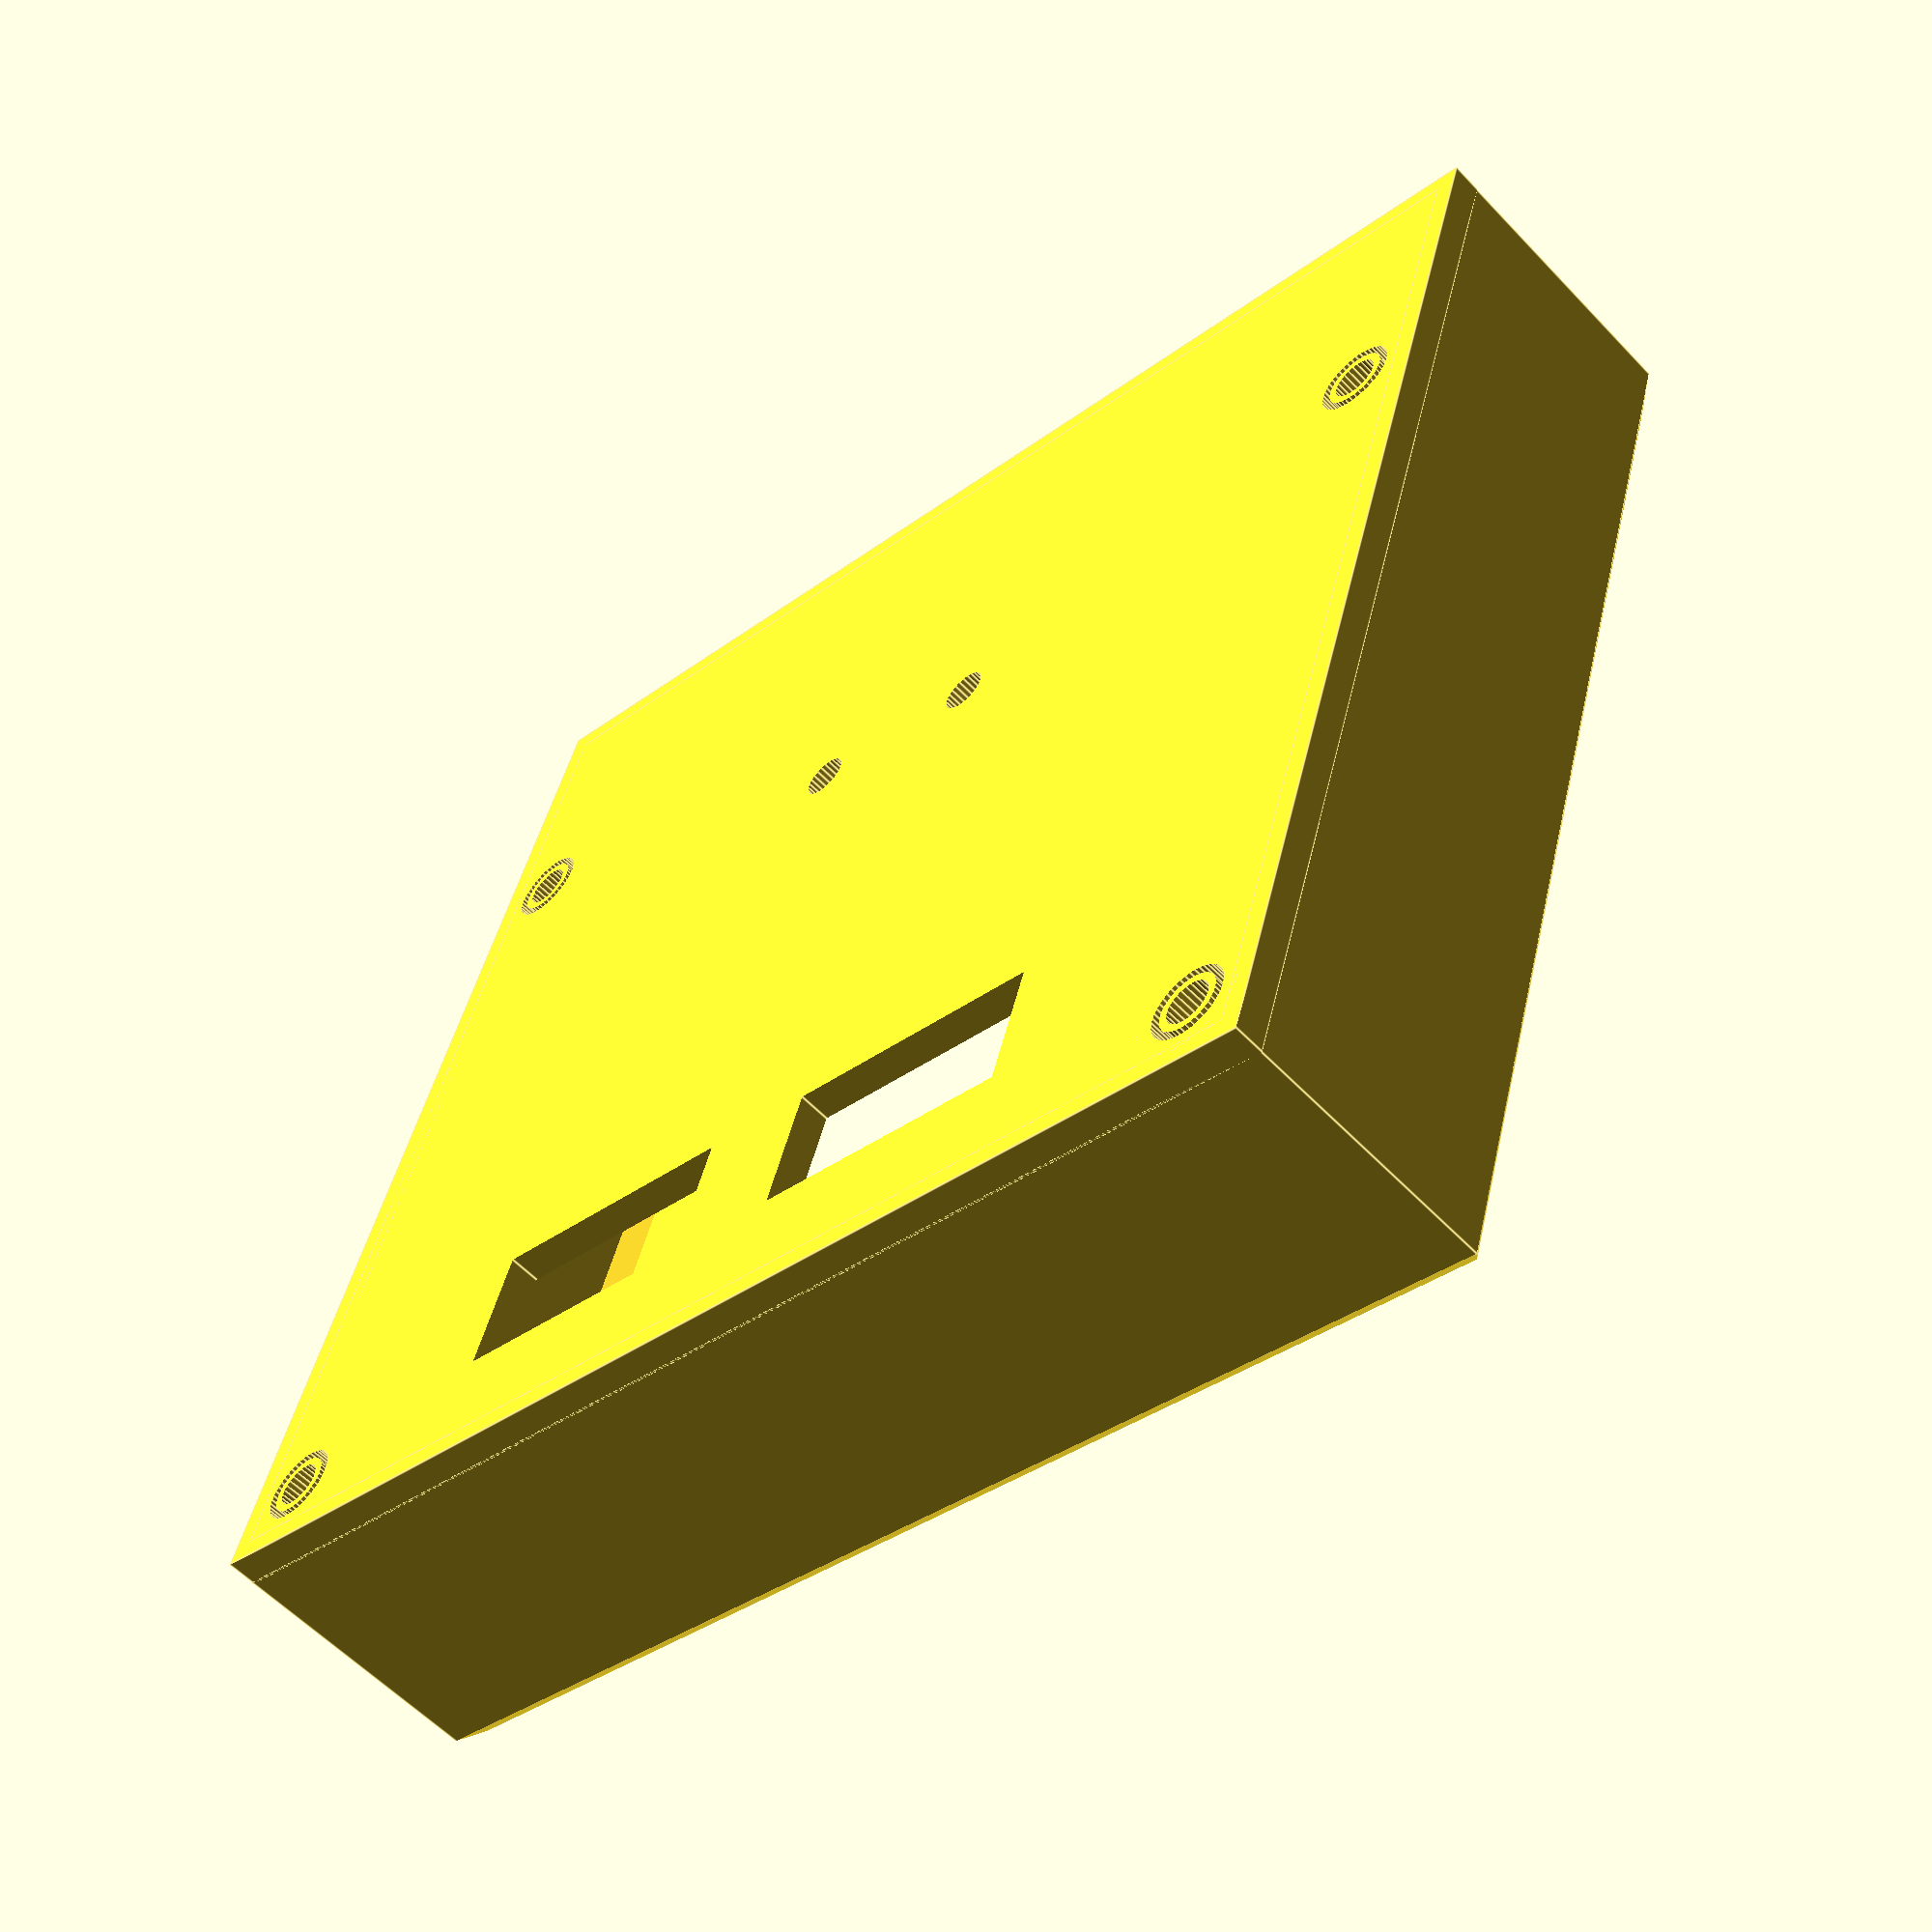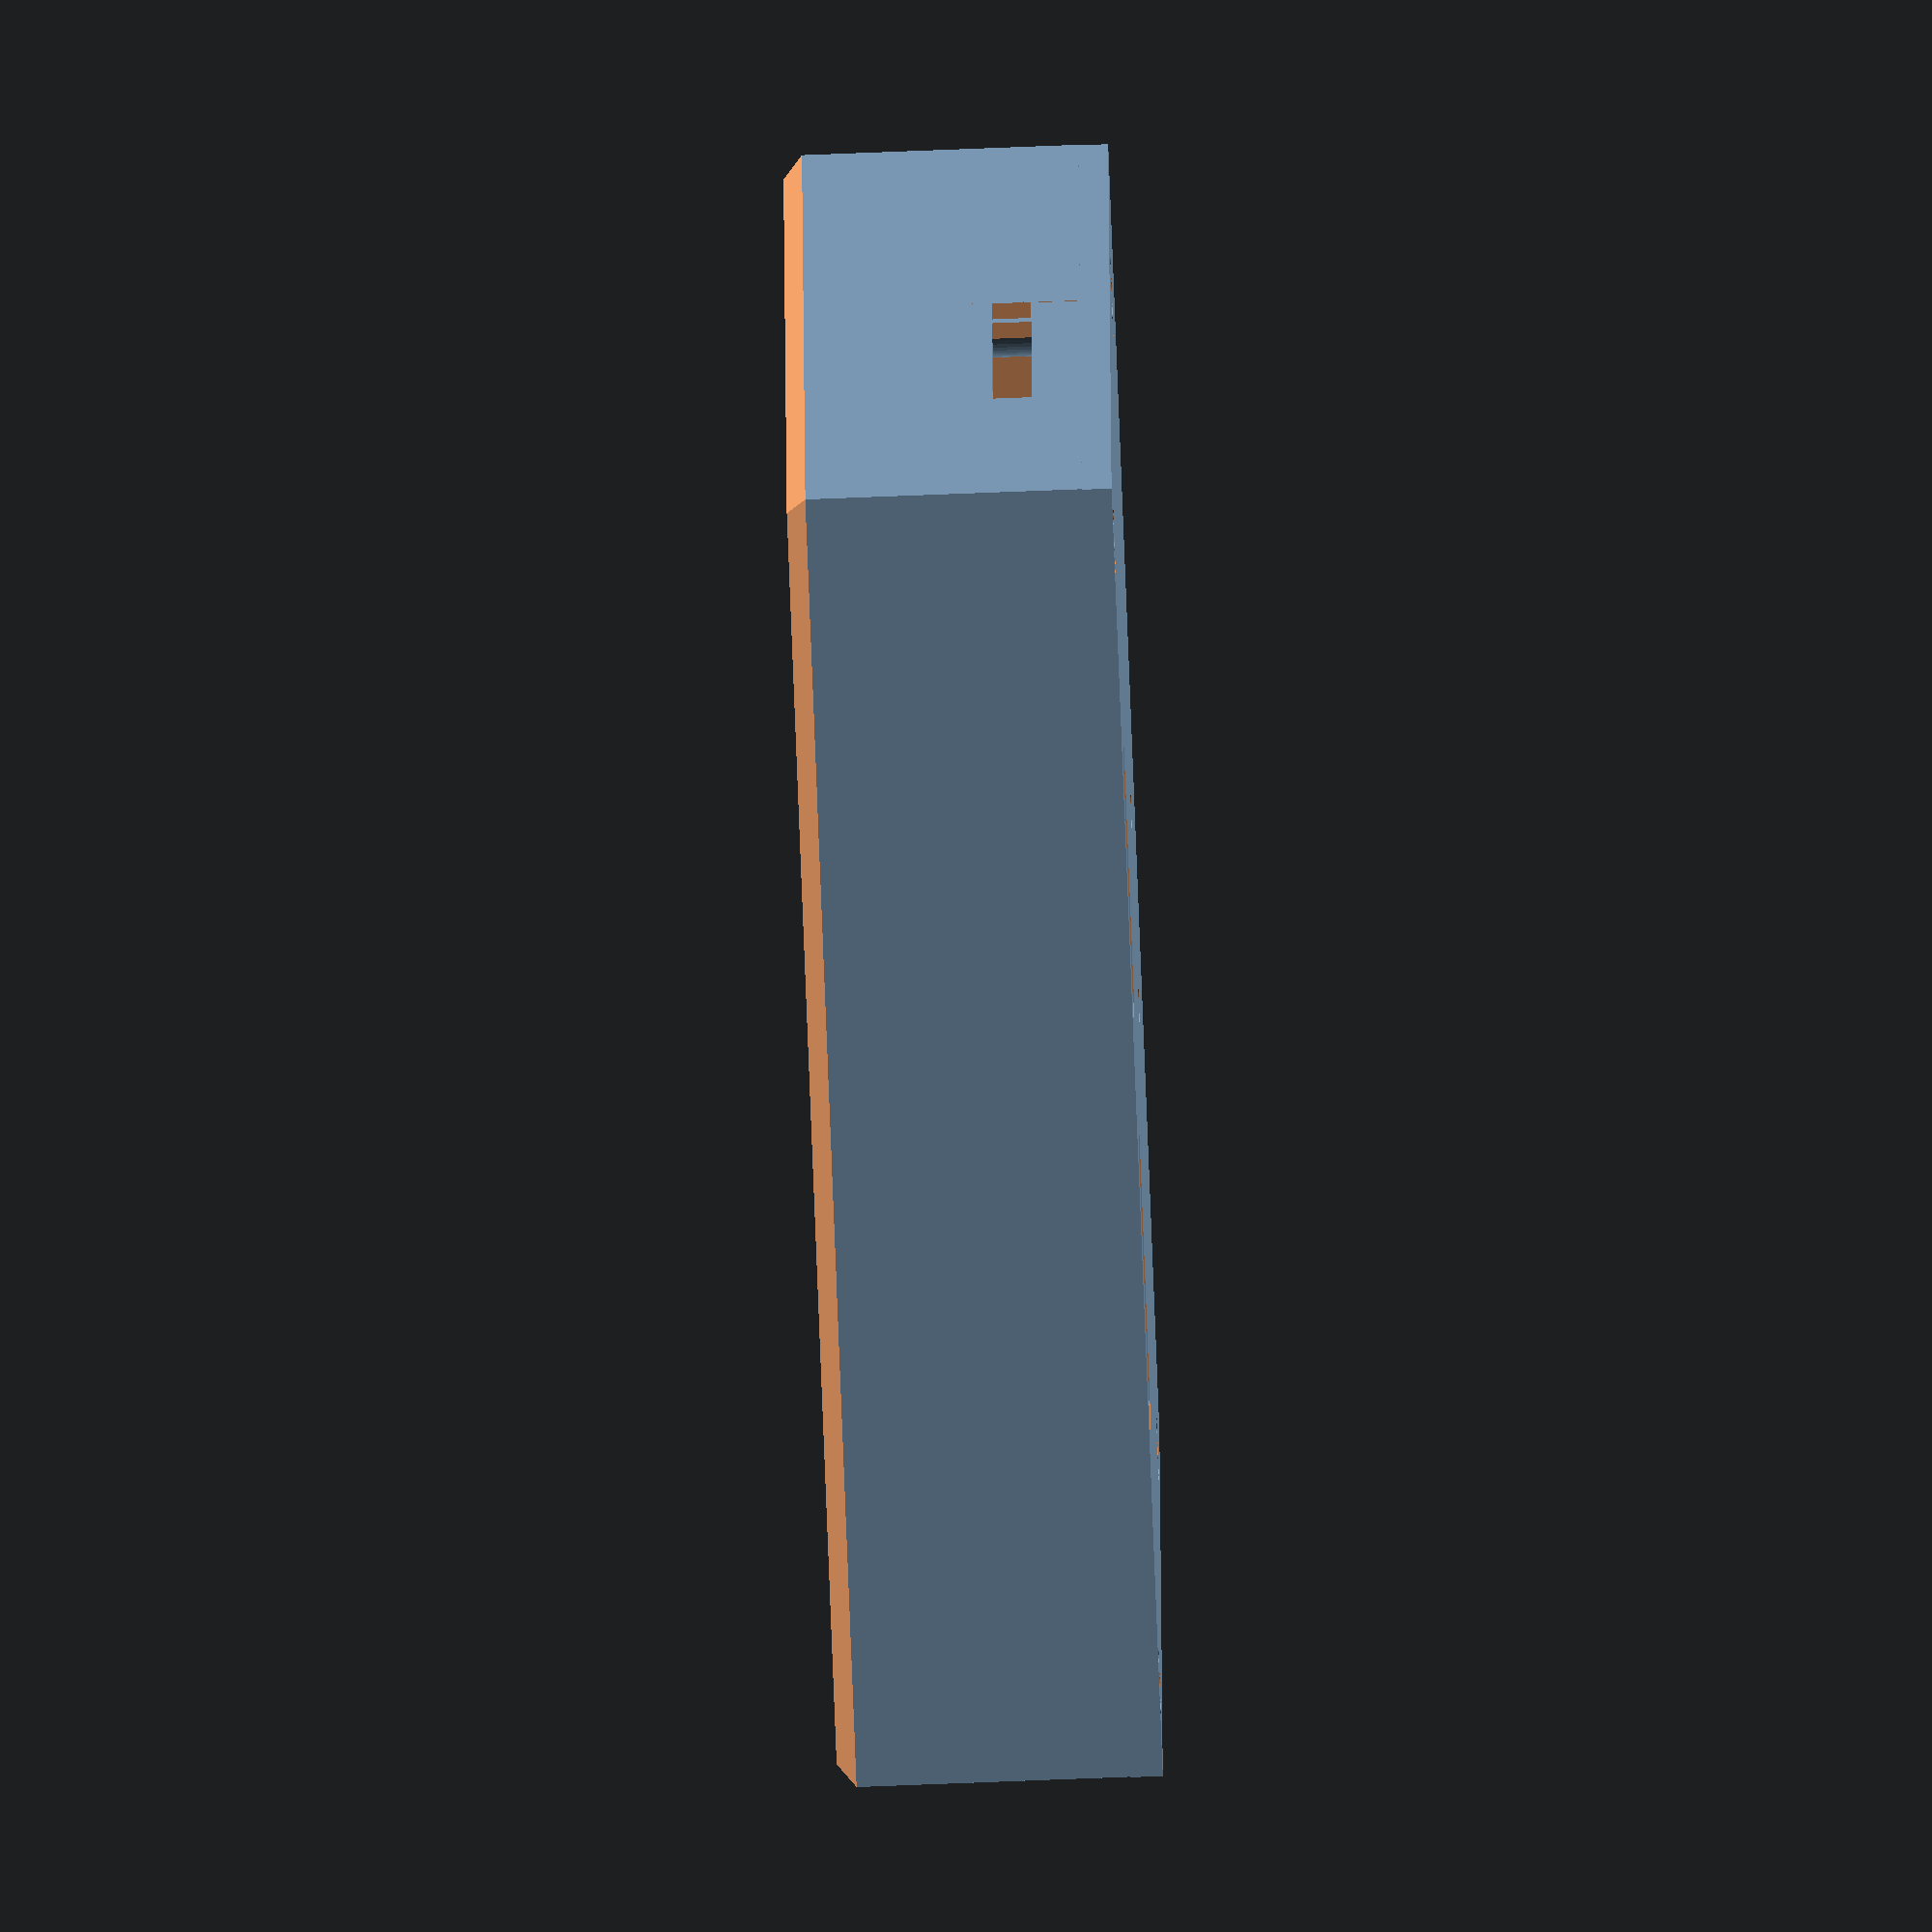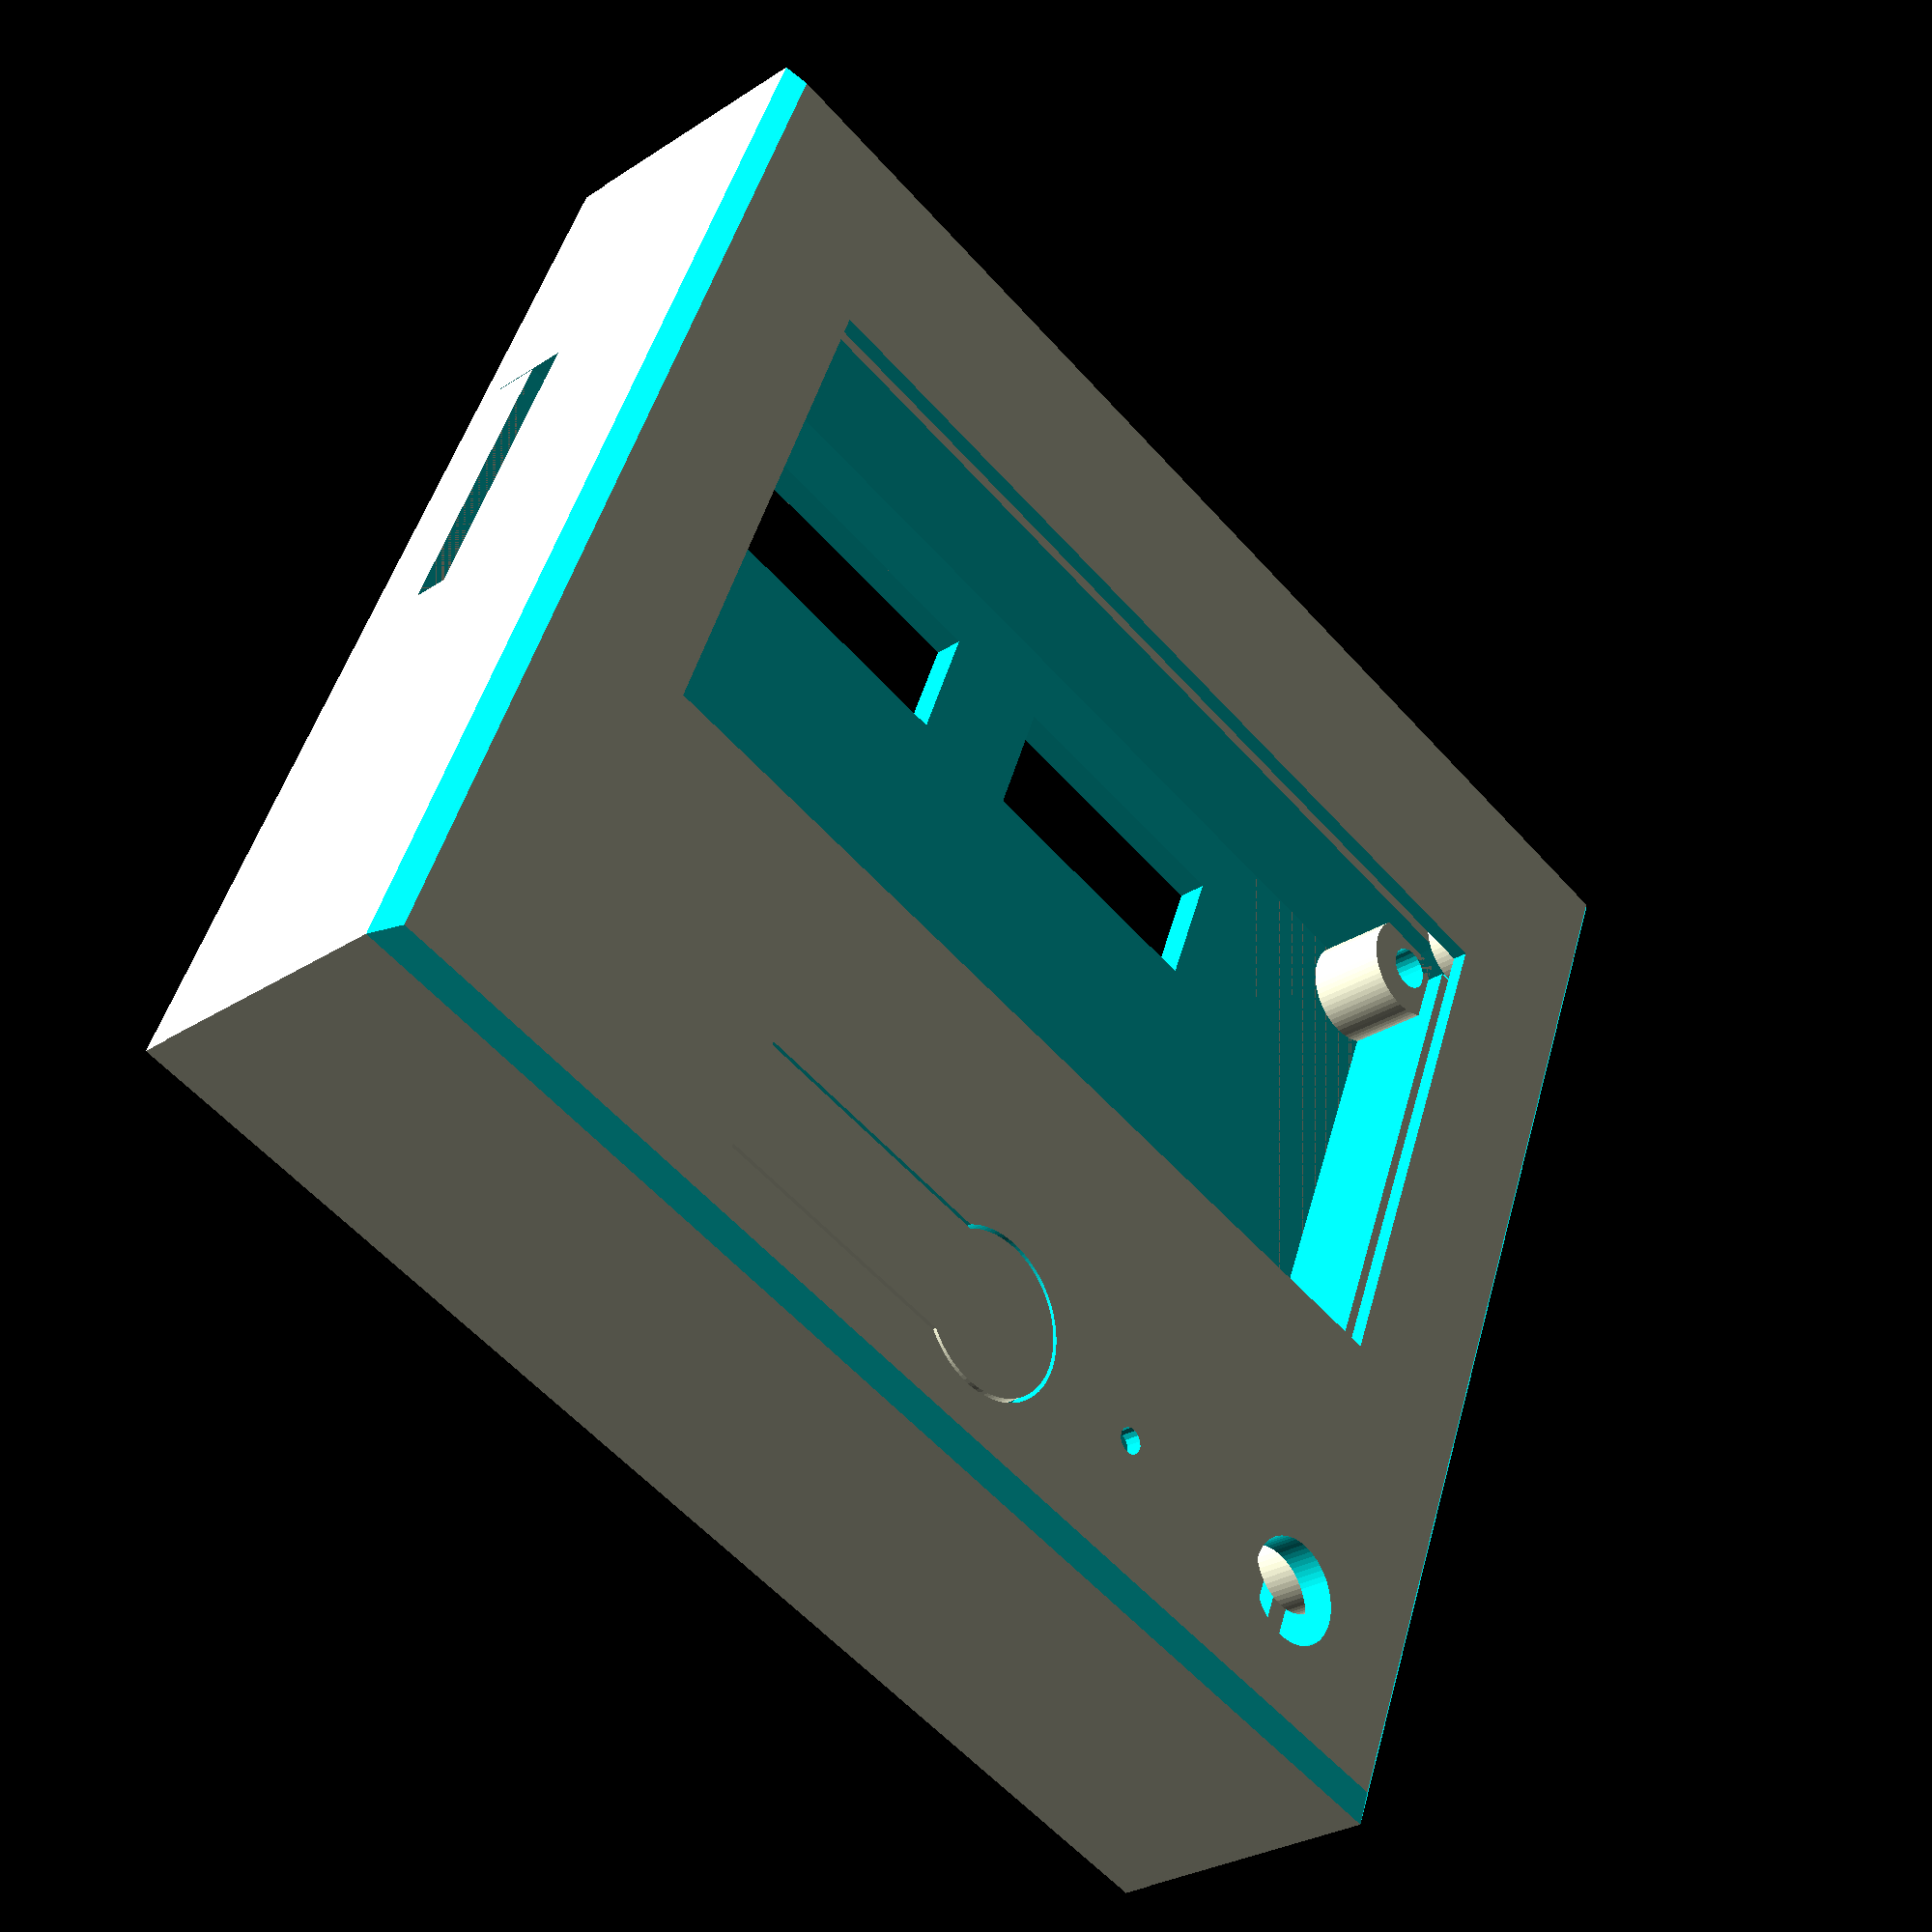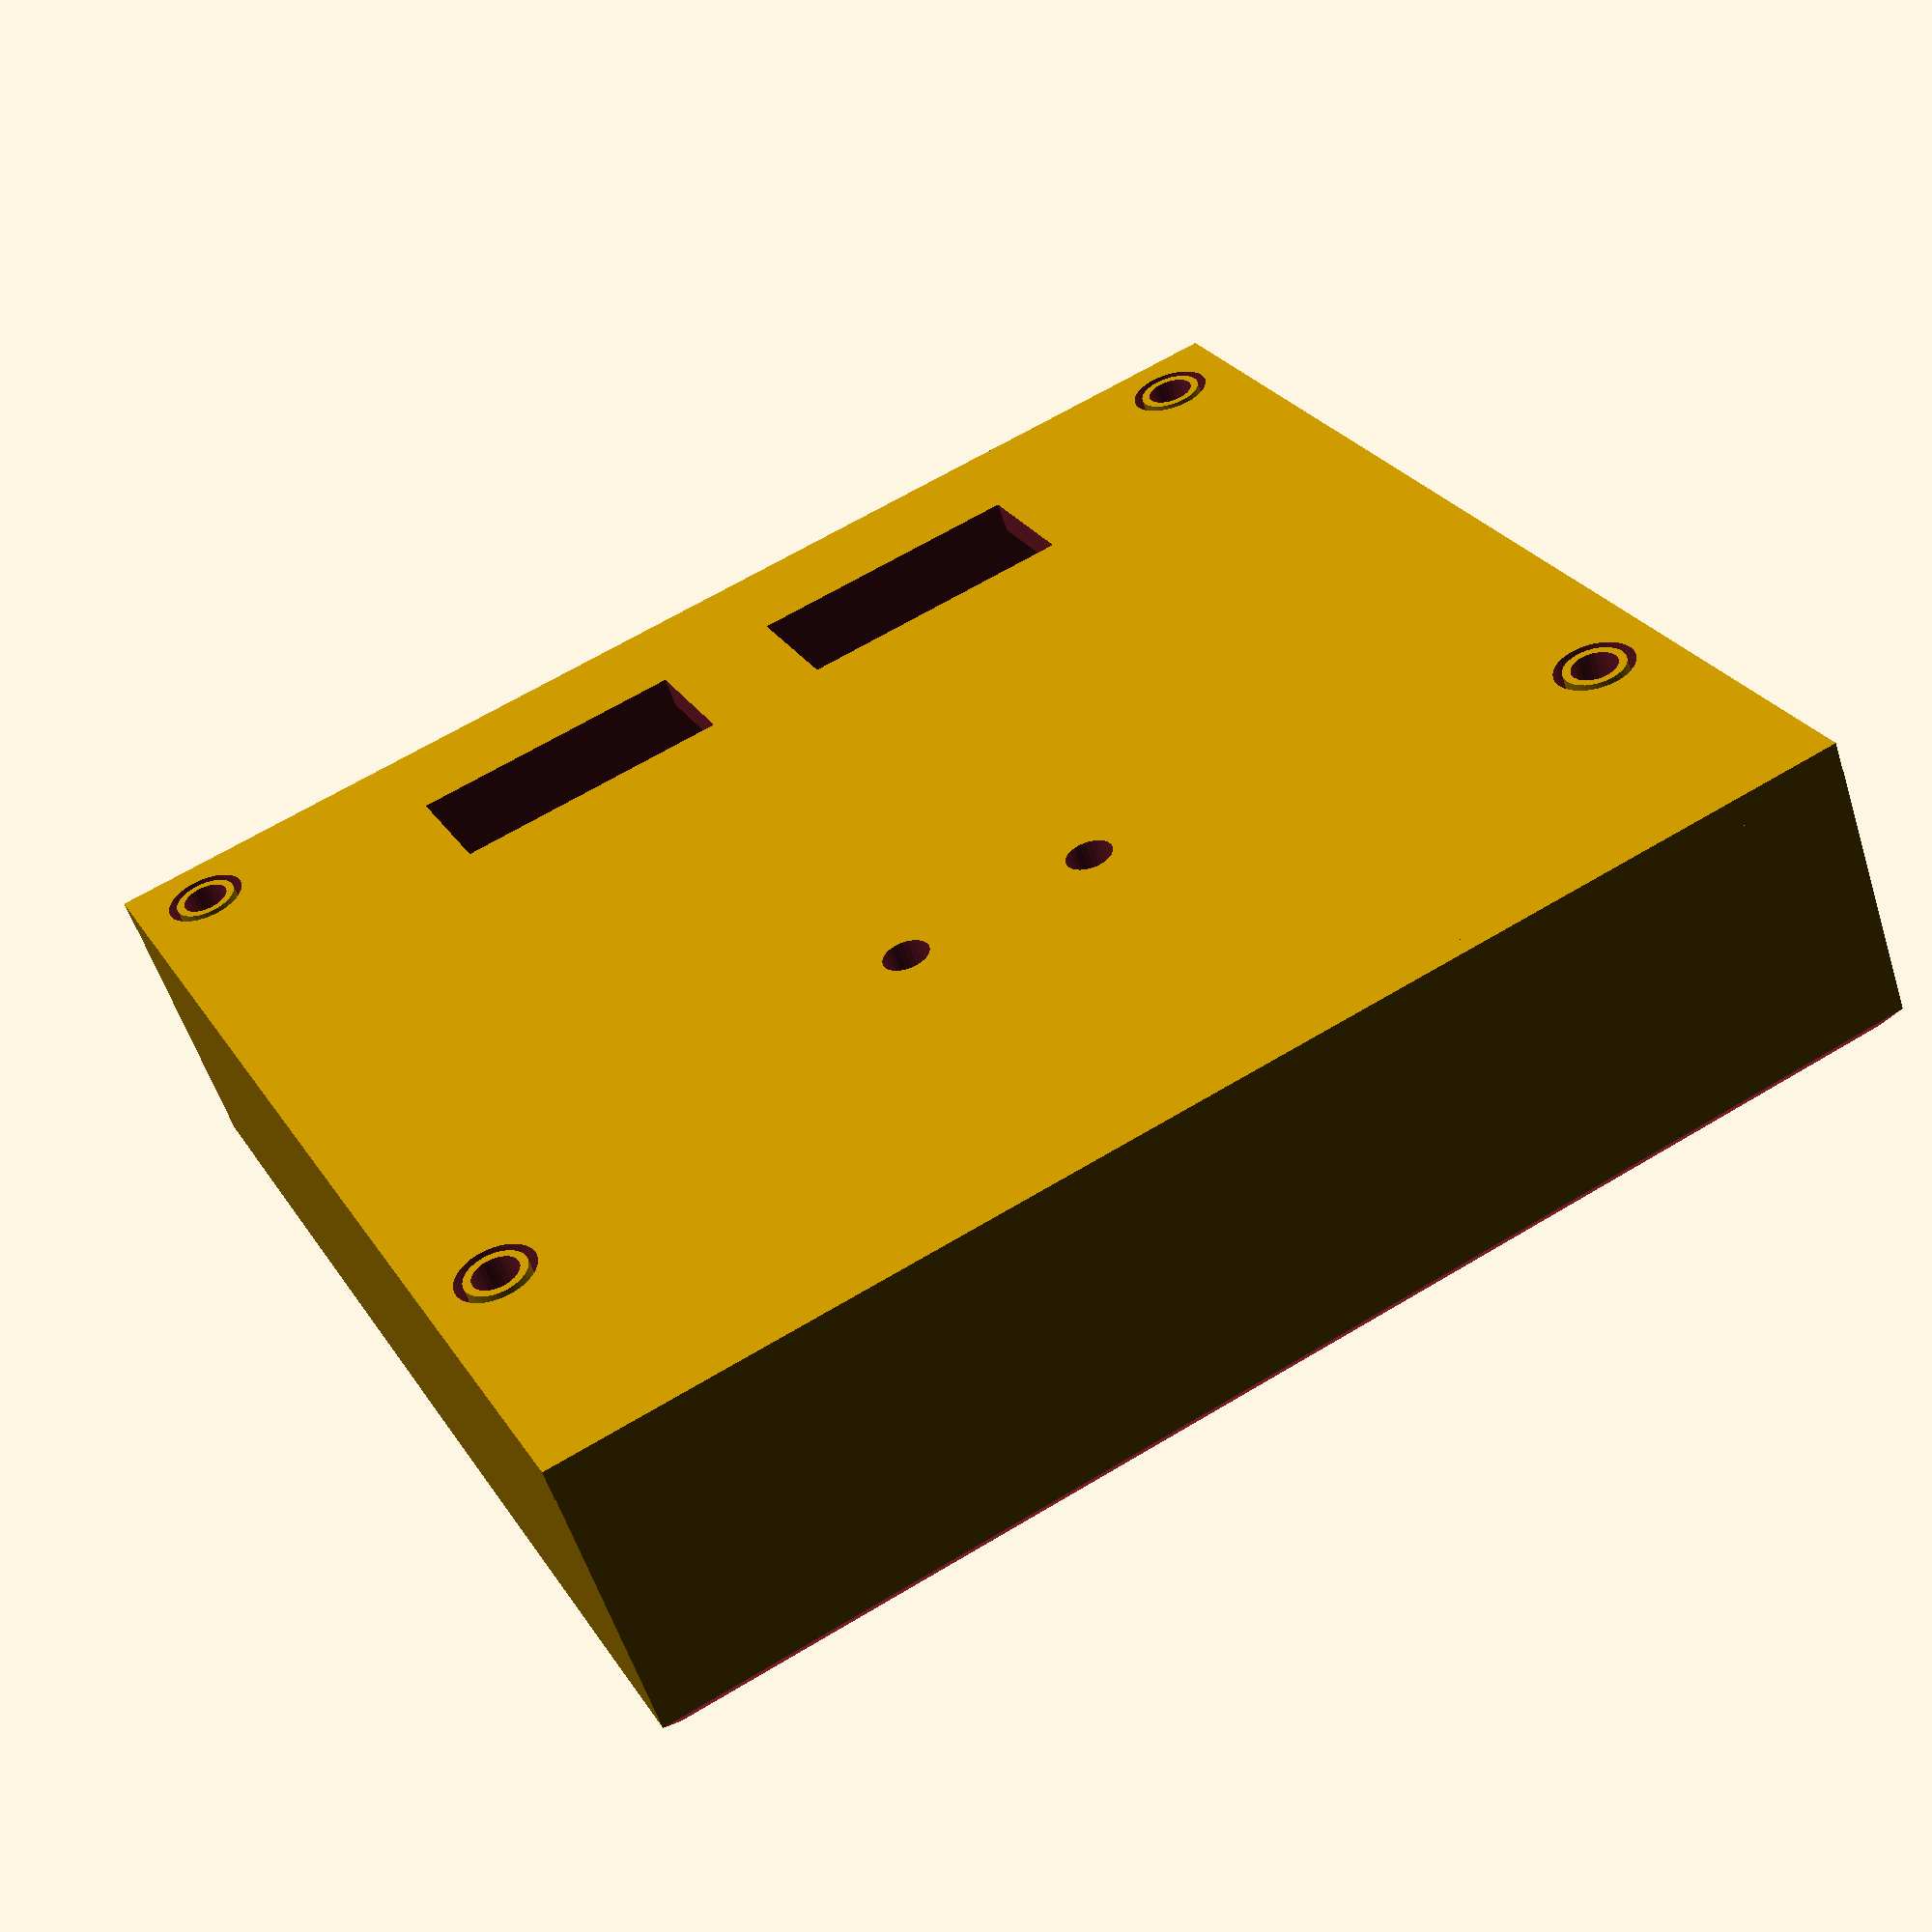
<openscad>
/*
Name: ReprapDiscount Full Graphic Smart Controller Box in OpenSCAD

Filename: reprapdiscount_full_graphic_smart_controller_box.scad

Author: Jons Collasius from Germany/Hamburg
Contact: reprap.org@metastasis.de
Website: http://www.metastasis.de

License: CC BY-NC-SA 4.0
License URL: https://creativecommons.org/licenses/by-nc-sa/4.0/

Software: OpenSCAD v2014.09.05 (http://www.openscad.org/)

NOTE:
This parts are designed to fit the RepRapDiscount Full Graphic Smart Controller and won't fit any other!
*/

// #####################################################################################################################################

single_wall	= 0.6;
small_wall	= 2*single_wall;
normal_wall = 4*single_wall;
stable_wall = 6*single_wall;

// resolution of circles and cylinders, in any "fnmodule", unless explicit declaration in module call. each line segment is fnr mm long. fnr = 1 crude and good for development (its faster), aim for fnr = 0.4 or smaller for a produtcion render. take a coffee break :)
fnr = 0.4;

// shrink perimeters by this to compensate over/underdepositing
compensate = 0.15;

lcd_total_hight = 18;
lcd_top_hight = 14.5;

lcd_width = 93.04;
lcd_depth = 86.95;

lcd_display_width = 73;
lcd_display_depth = 41;

lcd_display_width_outer = 80;
lcd_display_depth_outer = 53;

lcd_display_top_offset = 35.18;

lcd_mountoffset_bottom = 19.25;
lcd_mountoffset_sides = 2.5;

lcd_sdcard_offset = 51.78;
lcd_sdcard_depth = 25.55;
lcd_sdcard_hight = 3.31;

lcd_sockets_width = 21.35;
lcd_sockets_depth = 10;

lcd_socket_offset_top = 10.93;
lcd_socket_offset_center = 15.27;

lcdbox_bottom_hight = 10.64;
lcdbox_bottommount_hight = 9.11;

lcd_mountholes_r = 1.6;
lcd_backmount_holes_offset = 7.5;
lcd_mountholes_head_r = 2.85;
lcd_mountholes_head_h = 3.2;

lcd_top_hight = 23+small_wall;

lcdbox_topmount_hight = 8.40+small_wall;
lcd_sdcard_top_hight = 14.1+small_wall;
lcd_self_tapping_screw_r=1.45;

lcdbox_top_bottomparts_offset = 8.15;
lcdbox_top_beeper_offset = 27.88;
lcdbox_top_beeper_r = 6.5;

lcdbox_top_reset_offset = 42.5;
lcdbox_top_reset_button_r = 6;
lcdbox_top_reset_lever_width = lcdbox_top_reset_button_r*4;
lcdbox_top_reset_button_h = 7.75;

lcdbox_top_switch_offset = 10;
lcdbox_top_switch_r = 4;

lcdbox_knob_h = 15.15;
lcdbox_knob_r = 8;
lcdbox_knob_r2 = 6.5;
lcdbox_knob_inner_r = 3.1;
lcdbox_knob_inner_h = 11.5;

screw_m3		= [1.6,		2.84,	3,		"screw M3"];
screw_m4		= [2.15,		3.61,	4,		"screw M4"];
nut_m3			= [5.5,		3.04,	2.4,		6,	"nut M3"];
washer_m4		= [4.5,		0.8,		2.15,	"washer M4"];

extrusion_width = 20;
extrusion_screw_r	 = screw_m4[0];
extrusion_screw_head_h	 = screw_m4[2];
extrusion_washer_r = washer_m4[0];
extrusion_washer_h = washer_m4[1];

// #####################################################################################################################################

translate([93, 0, 24]) rotate([0, 180, 0]) lcdbox_top();
lcdbox_bottom();
*lcdbox_knob();
*translate([0,(nut_m3[0]+stable_wall*2)/2+1,0]) lcdbox_mount();
*translate([0,-extrusion_width/2-1,0]) lcdbox_mount_bottom();

// #####################################################################################################################################
module lcdbox_knob() {
	difference() {
		union() {
			fncylinder(r=lcdbox_knob_r+0.5, h=2.5);
			difference() {
				fncylinder(r=lcdbox_knob_r, r2=lcdbox_knob_r2, h=lcdbox_knob_h);
				for(i=[0:16]) hull() rotate([0,0,i*22.25]) {
					translate([lcdbox_knob_r,0,-1]) fncylinder(r=1, h=1);
					translate([lcdbox_knob_r2,0,lcdbox_knob_h]) fncylinder(r=lcdbox_knob_r2/lcdbox_knob_r, h=1);
				}
			}
		}
		translate([0,0,-1]) fncylinder(r=lcdbox_knob_inner_r+compensate, h=lcdbox_knob_inner_h+1);
		translate([0,0,lcdbox_knob_h-single_wall]) {
			difference() {
				fncylinder(r=lcdbox_knob_r2-single_wall*4, h=single_wall+1);
				fncylinder(r=lcdbox_knob_r2-single_wall*5, h=single_wall+1,enlarge=1);
			}
		}
	}
}

// #####################################################################################################################################
module lcdbox_mount_bottom() {
	difference() {
		union() {
			hull() {
				centercube([15+nut_m3[1]*2+2+compensate*2+stable_wall*2,extrusion_width,stable_wall],x=true,y=true);
					translate([0,0,(nut_m3[0]+stable_wall*2)/2+stable_wall+extrusion_screw_head_h+extrusion_washer_h+1]) rotate([0,90,0])
						fncylinder(r=(nut_m3[0]+stable_wall*2)/2,h=15+nut_m3[1]*2+2+compensate*2+stable_wall*2,center=true);
			}
		}
		translate([0,0,(nut_m3[0]+stable_wall*2)/2+stable_wall+extrusion_screw_head_h+extrusion_washer_h+1]) rotate([0,90,0])
			fncylinder(r=screw_m3[0],h=15+nut_m3[1]*2+2+compensate*2+stable_wall*2,center=true,enlarge=1);
		translate([0,0,stable_wall])
			centercube([15+nut_m3[1]*2+2+compensate*2,nut_m3[0]+stable_wall*2,(nut_m3[0]+stable_wall*2)/2+stable_wall+extrusion_screw_head_h+extrusion_washer_h+1],x=true,y=true);
		translate([0,0,stable_wall])
			centercube([15+nut_m3[1]*2+2+compensate*2,nut_m3[0]+stable_wall*2,(nut_m3[0]+stable_wall*2)/2+stable_wall+extrusion_screw_head_h+extrusion_washer_h+1],x=true);
		translate([0,0,(nut_m3[0]+stable_wall*2)/2+stable_wall+extrusion_screw_head_h+extrusion_washer_h+1]) rotate([0,90,0])
			fncylinder(r=(nut_m3[0]+stable_wall*2)/2+1,h=15+nut_m3[1]*2+2+compensate*2,center=true);
		for(i1=[-1,1]) translate([i1*lcd_backmount_holes_offset,0,0]) fncylinder(r=extrusion_screw_r+compensate,h=stable_wall,enlarge=1);

	}
}

module lcdbox_mount() {
	difference() {
		union() {
			centercube([15+nut_m3[1]*2+2,nut_m3[0]+stable_wall*2,extrusion_width/2+stable_wall],x=true,y=true);
			translate([0,0,extrusion_width/2+stable_wall]) rotate([0,90,0]) fncylinder(r=(nut_m3[0]+stable_wall*2)/2,h=15+nut_m3[1]*2+2,center=true);
		}
		translate([0,0,extrusion_width/2+stable_wall]) rotate([0,90,0]) fncylinder(r=screw_m3[0]+compensate,h=15+nut_m3[1]*2+2,center=true,enlarge=1);
		for(i1=[-1,1]) translate([i1*7.5,0,-1]) fncylinder(r=screw_m3[0]+compensate,h=extrusion_width/2+1);
		translate([0,0,stable_wall]) centercube([15+nut_m3[1]*2+4,nut_m3[0]+compensate*2,nut_m3[2]+1],x=true,y=true);
		translate([0,0,extrusion_width/2+stable_wall-nut_m3[1]-1]) centercube([nut_m3[2]+1,nut_m3[0]+compensate*2,(nut_m3[0]+stable_wall*2)/2+nut_m3[1]+2],x=true,y=true);
	}
}

// #####################################################################################################################################

module lcdbox_top() {
	difference() {
		union() {
			// center cube with cutout
			difference() {
				translate([-compensate*3-small_wall*2,-compensate*3-small_wall*2,0])
					centercube([lcd_width+compensate*6+small_wall*4,lcd_depth+compensate*6+small_wall*4,lcd_top_hight-normal_wall]);
				translate([-compensate*3-small_wall*2,-compensate*3-small_wall*2,0])
					filletring_diff([lcd_width+compensate*6+small_wall*4,lcd_depth+compensate*6+small_wall*4,lcd_top_hight-normal_wall],r=1);
				difference() {
					translate([-compensate*3-small_wall,-compensate*3-small_wall,normal_wall]) 
						centercube([lcd_width+compensate*6+small_wall*2,lcd_depth+compensate*6+small_wall*2,lcd_top_hight-normal_wall]);
					translate([-compensate*3-small_wall,-compensate*3-small_wall,normal_wall]) 
						filletring_diff([lcd_width+compensate*6+small_wall*2,lcd_depth+compensate*6+small_wall*2,lcd_top_hight-normal_wall],r=1);
				}
			}
			// mount posts
			for(i1=[	[lcd_mountoffset_sides,lcd_mountoffset_bottom],
						[lcd_width-lcd_mountoffset_sides,lcd_mountoffset_bottom],
						[lcd_mountoffset_sides,lcd_depth-lcd_mountoffset_sides],
						[lcd_width-lcd_mountoffset_sides,lcd_depth-lcd_mountoffset_sides]]) 
						translate(i1) fncylinder(r=lcd_mountoffset_sides+compensate+small_wall,h=lcdbox_topmount_hight);

			translate([lcdbox_top_reset_offset,lcdbox_top_bottomparts_offset,0])
				fncylinder(r=lcdbox_top_reset_button_r, r2=lcdbox_top_reset_button_r*2/3,h=lcdbox_top_reset_button_h+small_wall);
		}
		// sd card cut out
		translate([lcd_width+compensate*3+small_wall-1,lcd_sdcard_offset,lcd_sdcard_top_hight])
			centercube([small_wall+2,lcd_sdcard_depth,lcd_top_hight-normal_wall-lcd_sdcard_top_hight+1],y=true); 
		// mount holes
		for(i1=[	[lcd_mountoffset_sides,lcd_mountoffset_bottom,small_wall],
					[lcd_width-lcd_mountoffset_sides,lcd_mountoffset_bottom,small_wall],
					[lcd_mountoffset_sides,lcd_depth-lcd_mountoffset_sides,small_wall],
					[lcd_width-lcd_mountoffset_sides,lcd_depth-lcd_mountoffset_sides,small_wall]]) 
					translate(i1) fncylinder(r=lcd_self_tapping_screw_r-0.2+compensate,h=lcdbox_topmount_hight);
		// beeper hole
		translate([lcdbox_top_beeper_offset,lcdbox_top_bottomparts_offset,0]) fncylinder(r=1,h=normal_wall,enlarge=1); 
		translate([lcdbox_top_beeper_offset,lcdbox_top_bottomparts_offset,small_wall]) fncylinder(r=lcdbox_top_beeper_r,h=normal_wall); 
		// reset button cutout
		difference() {
			union() {
				translate([lcdbox_top_reset_offset,lcdbox_top_bottomparts_offset,0]) fncylinder(r=lcdbox_top_reset_button_r+compensate*2,h=normal_wall,enlarge=1);
				translate([lcdbox_top_reset_offset,lcdbox_top_bottomparts_offset,-1])
					centercube([lcdbox_top_reset_lever_width,lcdbox_top_reset_button_r*3/2+compensate*4,normal_wall+2],y=true);
			}
			difference() {
				union() {
					translate([lcdbox_top_reset_offset,lcdbox_top_bottomparts_offset,0]) fncylinder(r=lcdbox_top_reset_button_r,h=normal_wall,enlarge=2);
					translate([lcdbox_top_reset_offset,lcdbox_top_bottomparts_offset,-2])
						centercube([lcdbox_top_reset_lever_width+1,lcdbox_top_reset_button_r*3/2,normal_wall+4],y=true);
				}
				translate([lcdbox_top_reset_offset+lcdbox_top_reset_button_r,lcdbox_top_bottomparts_offset,small_wall])
					centercube([lcdbox_top_reset_lever_width+1,lcdbox_top_reset_button_r*3/2+single_wall*2,normal_wall+4],y=true);
			}
		}
		// rotary switch hole
		translate([lcdbox_top_switch_offset,lcdbox_top_bottomparts_offset,0]) fncylinder(r=lcdbox_top_switch_r,h=normal_wall,enlarge=1);
		// lcd cutout
		translate([lcd_width/2,lcd_depth-lcd_display_top_offset,-1]) {
			centercube([lcd_display_width+compensate*2,lcd_display_depth+compensate*2,normal_wall+2],x=true,y=true); 
			translate([0,0,1+small_wall]) 
				centercube([lcd_display_width_outer+compensate*2,lcd_display_depth_outer+compensate*2,normal_wall],x=true,y=true); 
		}
	}

}

// #####################################################################################################################################
module lcdbox_bottom() {
	difference() {
		union() {
			// bottom plate
			translate([-compensate*3-small_wall*2,-compensate*3-small_wall*2,0])
				centercube([lcd_width+compensate*6+small_wall*4,lcd_depth+compensate*6+small_wall*4,normal_wall]);
			// center cube with cutout
			difference() {
				translate([-compensate-small_wall,-compensate-small_wall,0])
					centercube([lcd_width+compensate*2+small_wall*2,lcd_depth+compensate*2+small_wall*2,lcdbox_bottom_hight]);
				translate([-compensate,-compensate,normal_wall]) centercube([lcd_width,lcd_depth,lcdbox_bottom_hight]);
			}
			// mount posts
			intersection() {
				union() for(i1=[	[lcd_mountoffset_sides,lcd_mountoffset_bottom],
								[lcd_width-lcd_mountoffset_sides,lcd_mountoffset_bottom],
								[lcd_mountoffset_sides,lcd_depth-lcd_mountoffset_sides],
								[lcd_width-lcd_mountoffset_sides,lcd_depth-lcd_mountoffset_sides]]) 
								translate(i1) fncylinder(r=lcd_mountholes_head_r+compensate+small_wall,h=lcdbox_bottommount_hight);
				translate([-compensate-small_wall,-compensate-small_wall,0])
					centercube([lcd_width+compensate*2+small_wall*2,lcd_depth+compensate*2+small_wall*2,lcdbox_bottom_hight]);
			}
			// sd card support
			translate([-compensate*3-small_wall*2,lcd_sdcard_offset,0])
				centercube([compensate*2+small_wall*2,lcd_sdcard_depth,lcdbox_bottommount_hight-lcd_sdcard_hight],y=true); 
		}
		// sockets cut out
		for(i1=[-1,1]) translate([lcd_width/2+i1*lcd_socket_offset_center,lcd_depth-lcd_socket_offset_top,-1])
			centercube([lcd_sockets_width,lcd_sockets_depth,stable_wall+2],x=true,y=true);
		// sd card cut out
		translate([-compensate*3-small_wall*2-1,lcd_sdcard_offset,lcdbox_bottommount_hight-lcd_sdcard_hight])
			centercube([compensate*3+small_wall*2+2,lcd_sdcard_depth+compensate*2,lcdbox_bottom_hight-lcdbox_bottommount_hight+lcd_sdcard_hight+1],y=true); 
		// mount holes
		for(i1=[	[lcd_mountoffset_sides,lcd_mountoffset_bottom],
					[lcd_width-lcd_mountoffset_sides,lcd_mountoffset_bottom],
					[lcd_mountoffset_sides,lcd_depth-lcd_mountoffset_sides],
					[lcd_width-lcd_mountoffset_sides,lcd_depth-lcd_mountoffset_sides]]) translate(i1) {
						fncylinder(r=lcd_mountholes_r+compensate,h=lcdbox_bottommount_hight,enlarge=1);
						difference() {
							translate([0,0,-1]) fncylinder(r=lcd_mountholes_head_r+compensate,h=lcd_mountholes_head_h+1);
							fncylinder(r=lcd_mountholes_r+compensate+single_wall,h=lcdbox_bottommount_hight,enlarge=1);
						}
					}
		// edge cuts
		for(i1=[	[0,0,lcdbox_bottommount_hight],
					[0,lcd_depth,lcdbox_bottommount_hight],
					[lcd_width,0,lcdbox_bottommount_hight],
					[lcd_width,lcd_depth,lcdbox_bottommount_hight]]) translate(i1) centercube([small_wall*3,small_wall*3,10],x=true,y=true); 

		// backmount holes
		for(i1=[-1,1]) translate([lcd_width/2+i1*lcd_backmount_holes_offset,lcd_mountoffset_bottom+10,0]) fncylinder(r=screw_m3[0]+compensate,h=stable_wall,enlarge=1);
	}
}

// #####################################################################################################################################
// a rewritten cylinder, with enlarge and dynamic fn
// 2015 cc by nc sa 4.0, Jons Collasius, Hamburg, Germany
module fncylinder(r,r2,d,d2,h,fn,center=false,enlarge=0,pi=3.1415926536){
	translate(center==false?[0,0,-enlarge]:[0,0,-h/2-enlarge]) {
		if (fn==undef) {
			if (r2==undef && d2==undef) {
				cylinder(r=r?r:d/2,h=h+enlarge*2,$fn=floor(2*(r?r:d/2)*pi/fnr));
			} else {
				cylinder(r=r?r:d/2,r2=r2?r2:d2/2,h=h+enlarge*2,$fn=floor(2*(r?r:d/2)*pi/fnr));
			}
		} else {
			if (r2==undef && d2==undef) {
				cylinder(r=r?r:d/2,h=h+enlarge*2,$fn=fn);
			} else {
				cylinder(r=r?r:d/2,r2=r2?r2:d2/2,h=h+enlarge*2,$fn=fn);
			}
		}
	}
}

// #####################################################################################################################################
// this cube can be centered on any axis
// 2015 cc by nc sa 4.0, Jons Collasius, Hamburg, Germany
module centercube(xyz=[10,10,10],x=false,y=false,z=false) {
	translate([x==true?-xyz[0]/2:0,y==true?-xyz[1]/2:0,z==true?-xyz[2]/2:0]) cube(xyz);
}

// #####################################################################################################################################
module filletring_diff(xyz, r, x=false, y=false, z=false) {
	translate([x==true?-xyz[0]/2:0,y==true?-xyz[1]/2:0,z==true?-xyz[2]/2:0]) union() {
		translate([0,xyz[1]/2,0]) rotate([0,45,0]) centercube([r*3,xyz[1],r*2],x=true,y=true,z=true);
		translate([xyz[0],xyz[1]/2,0]) rotate([0,-45,0]) centercube([r*3,xyz[1],r*2],x=true,y=true,z=true);

		translate([xyz[0]/2,0,0]) rotate([0,45,90]) centercube([r*3,xyz[0],r*2],x=true,y=true,z=true);
		translate([xyz[0]/2,xyz[1],0]) rotate([0,-45,90]) centercube([r*3,xyz[0],r*2],x=true,y=true,z=true);
	} 
}

</openscad>
<views>
elev=58.2 azim=163.0 roll=222.9 proj=p view=edges
elev=78.1 azim=184.0 roll=92.2 proj=o view=solid
elev=28.0 azim=21.3 roll=314.8 proj=p view=wireframe
elev=55.9 azim=26.3 roll=197.4 proj=p view=solid
</views>
